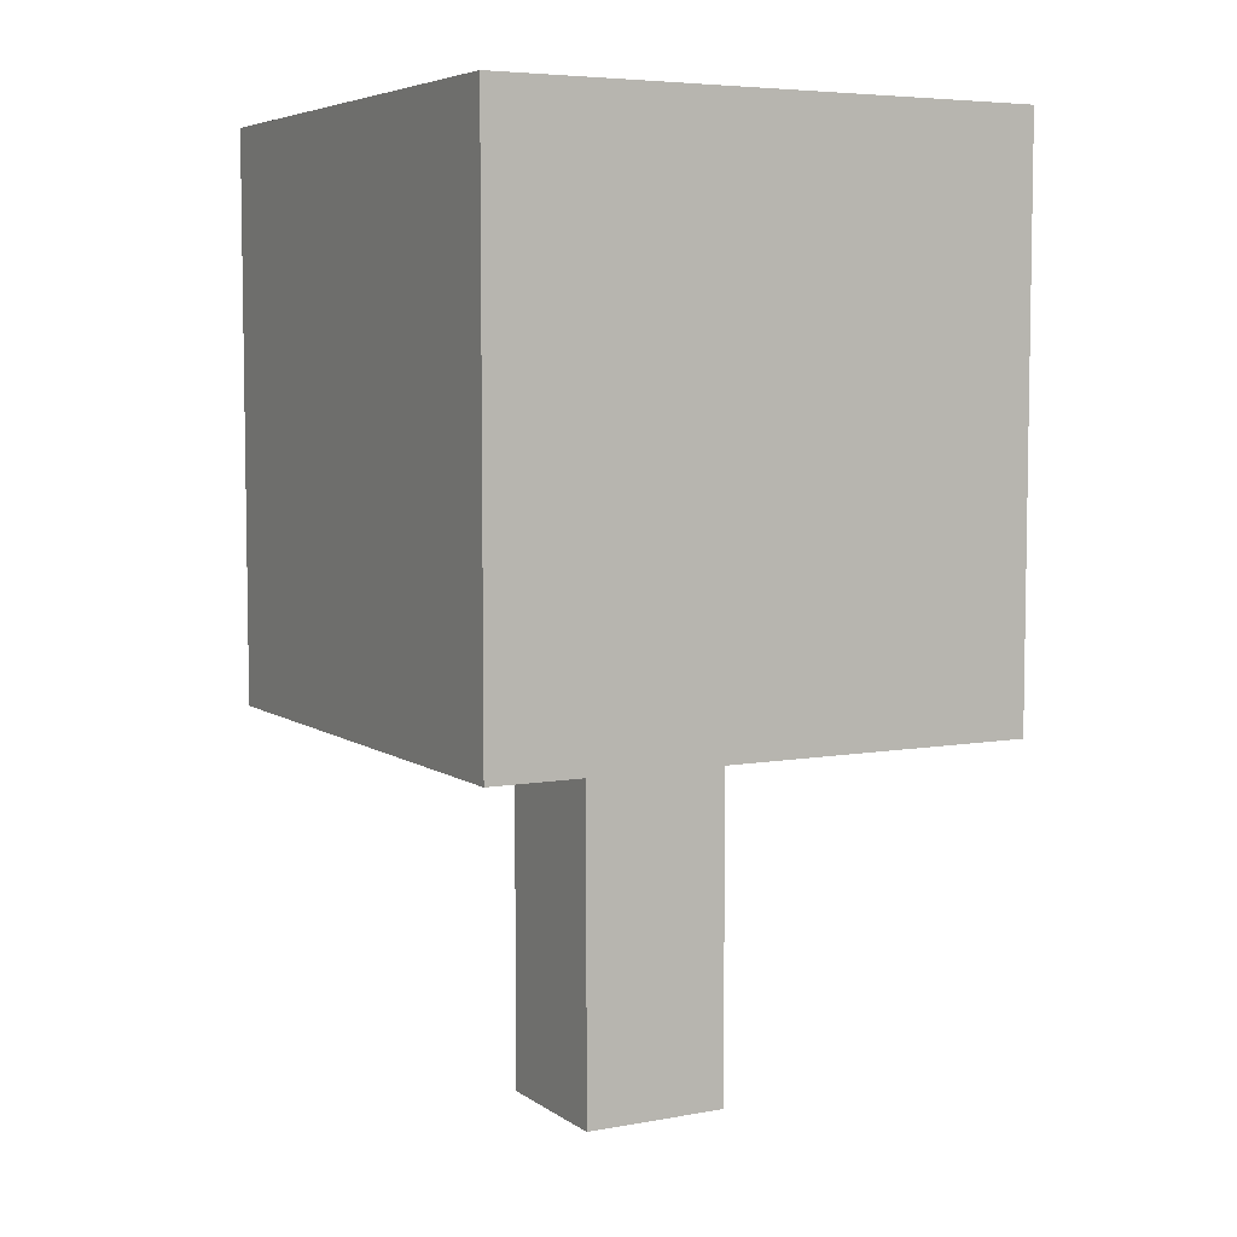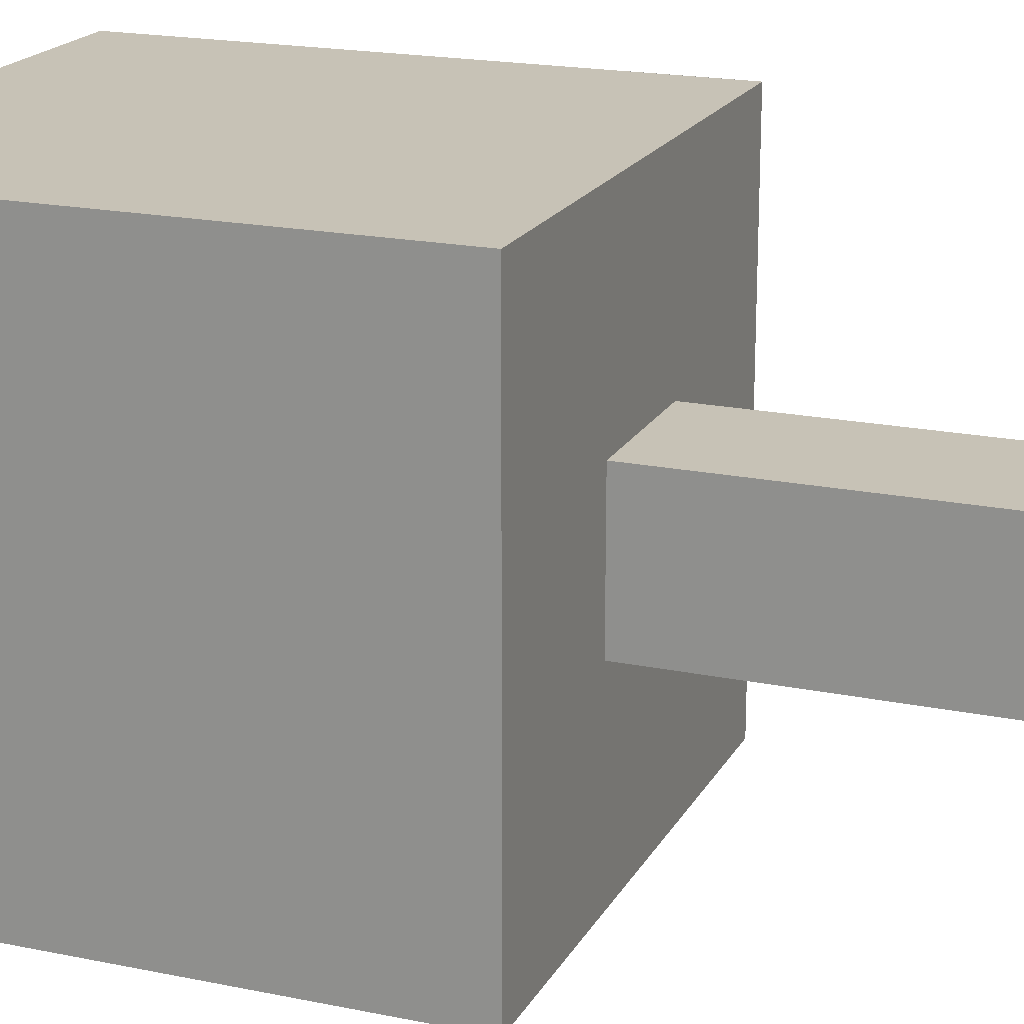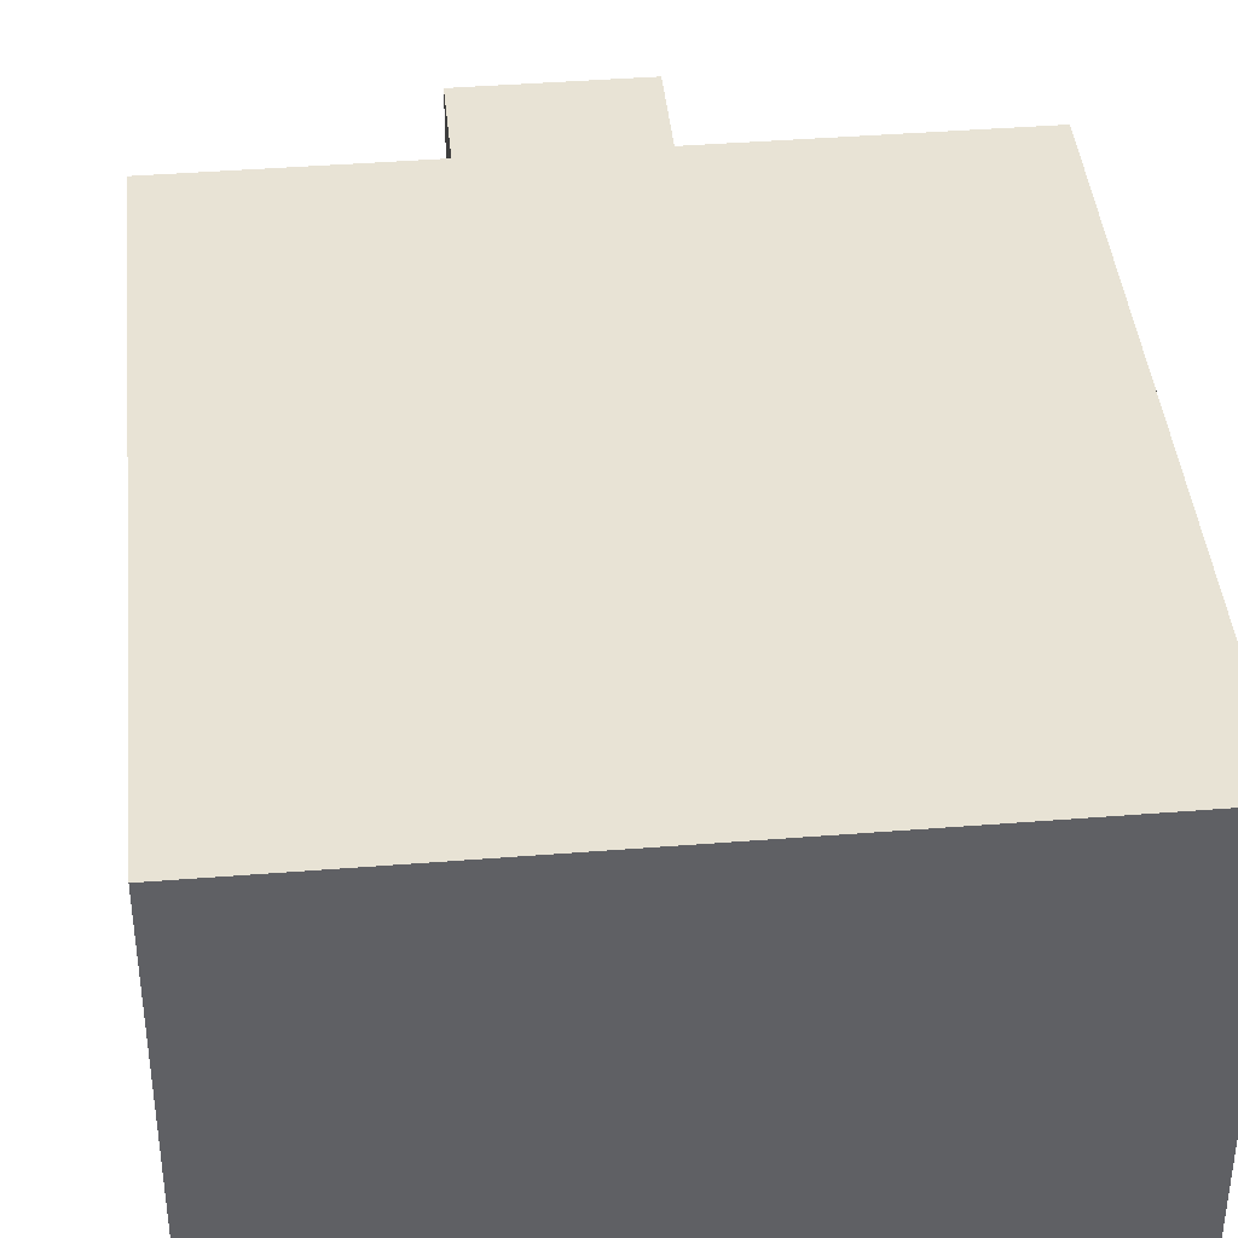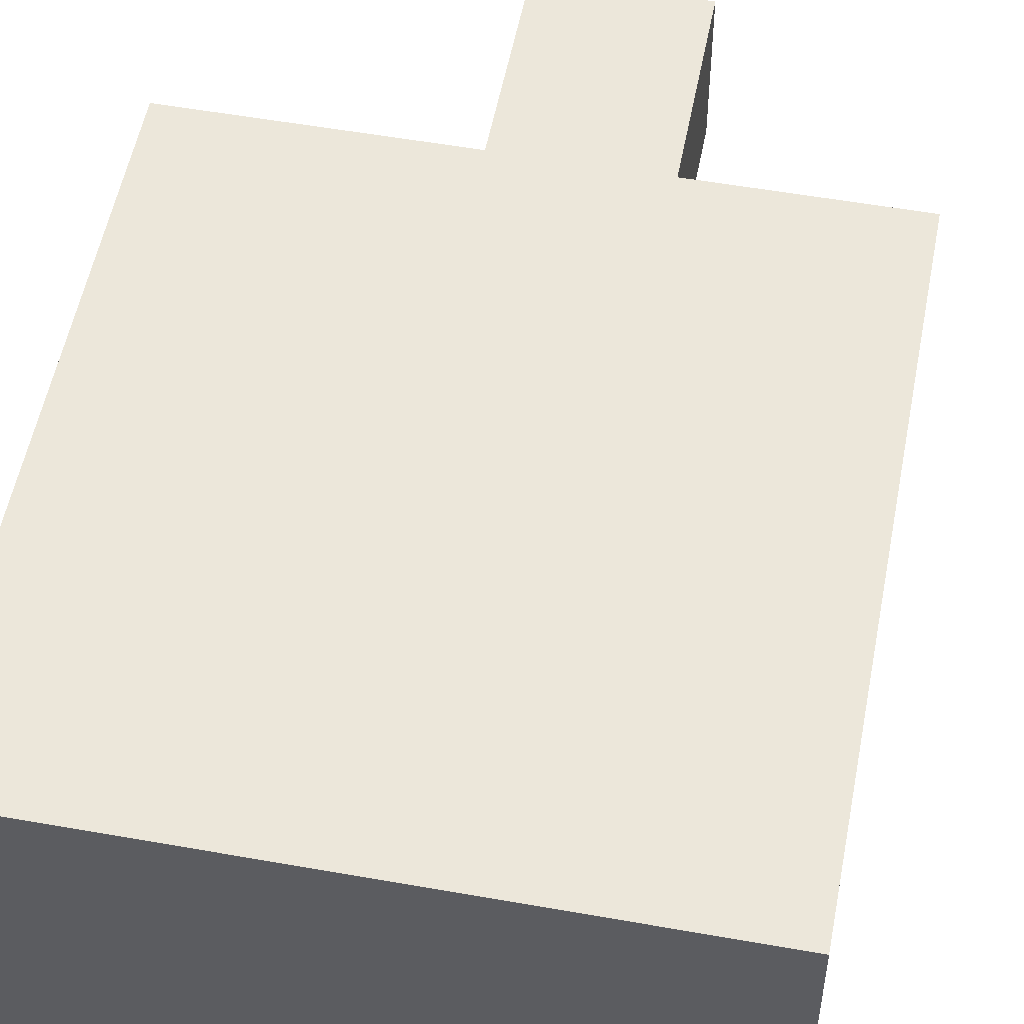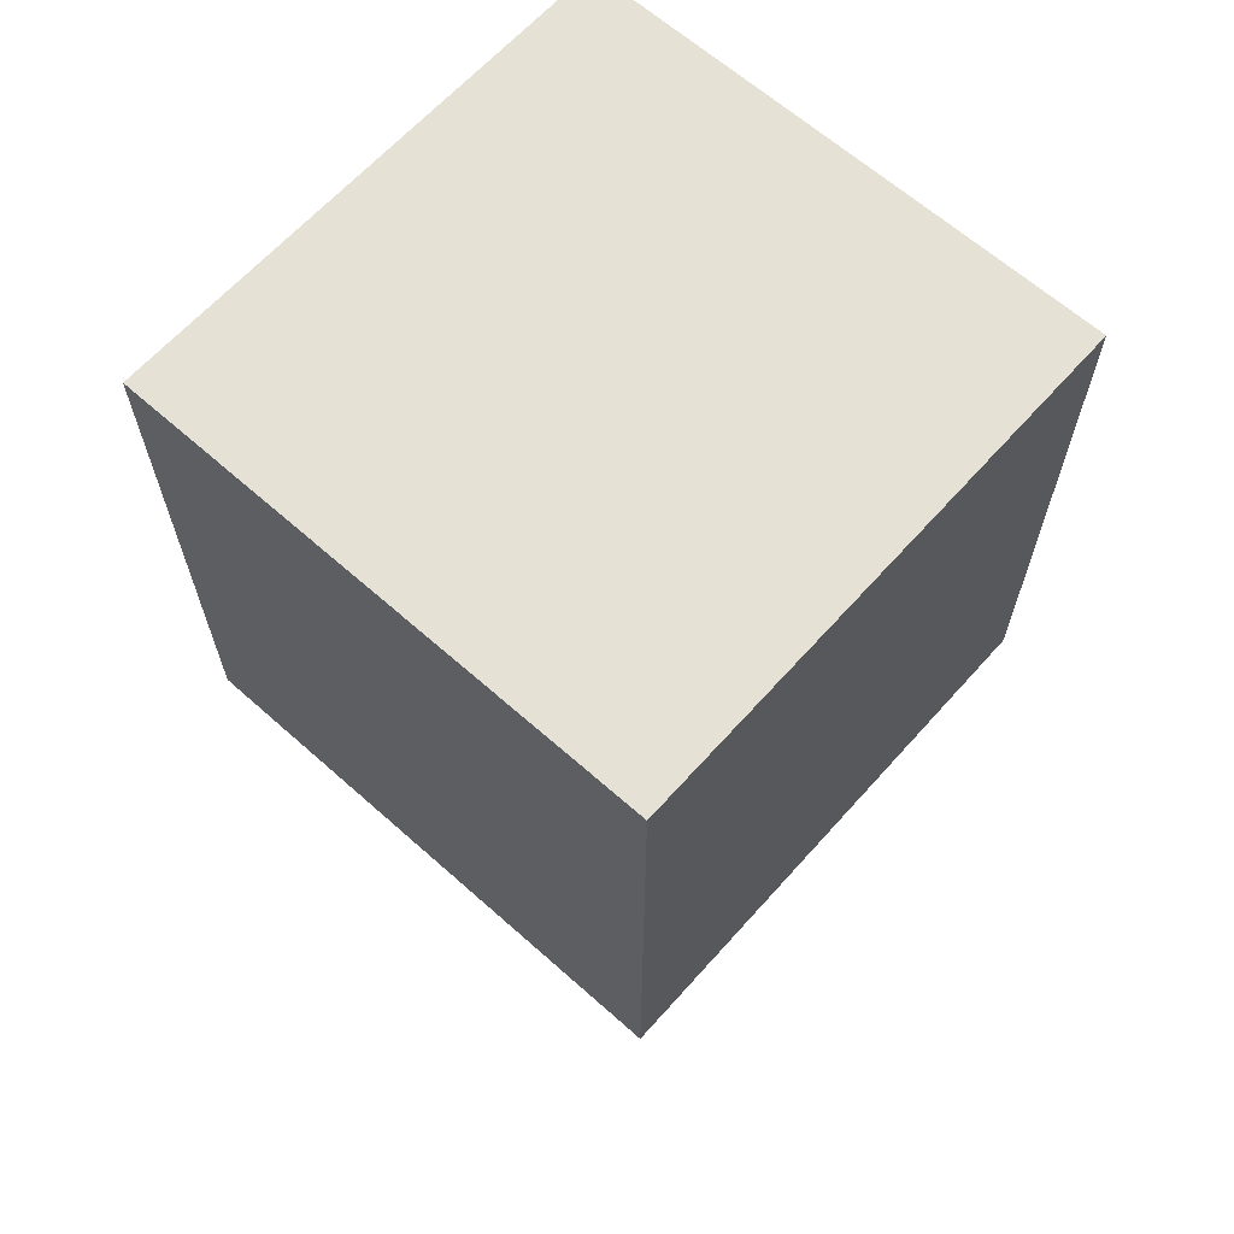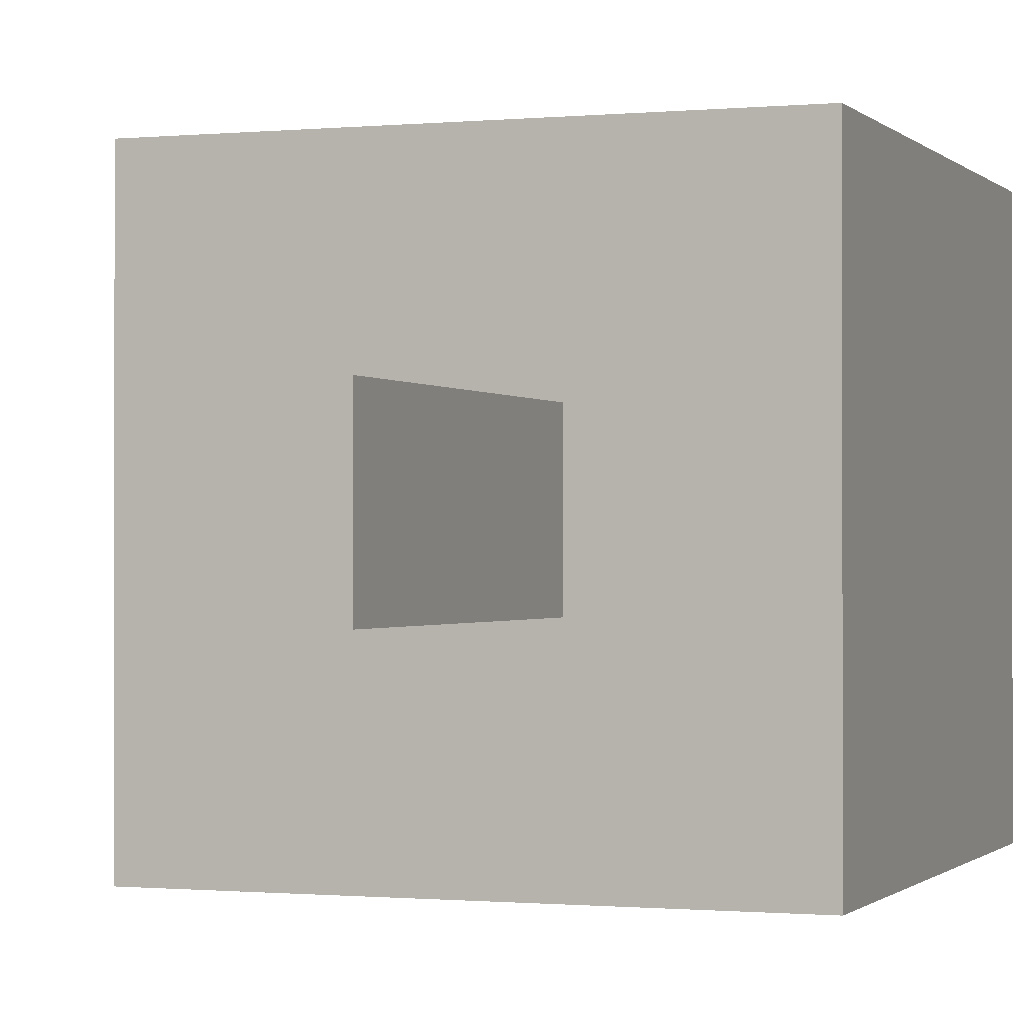
<metadata>
{"format":"obj","ext":"obj","renderer":"f3d","projection":"perspective","resolution":1024,"background":"white","views":[{"elev":5.9,"azim":-28.6,"up":"+Y"},{"elev":19.2,"azim":-68.7,"up":"+Z"},{"elev":41.3,"azim":174.5,"up":"+Z"},{"elev":53.5,"azim":-169.2,"up":"+Z"},{"elev":64.6,"azim":-138.2,"up":"+Y"},{"elev":-0.7,"azim":20.2,"up":"+Z"}]}
</metadata>
<code>
o
v 1 3.5 -0.9
v 1 3.5 -3.1
v 1 5.8 -0.9
v 1 5.8 -3.1
v 1.8 2 -1.7
v 1.8 2 -2.3
v 1.8 3.5 -1.7
v 1.8 3.5 -2.3
v 2.4 2 -1.7
v 2.4 2 -2.3
v 2.4 3.5 -1.7
v 2.4 3.5 -2.3
v 3.2 3.5 -0.9
v 3.2 3.5 -3.1
v 3.2 5.8 -0.9
v 3.2 5.8 -3.1
v 1 3.5 -0.9
v 1 5.8 -0.9
v 3.2 3.5 -0.9
v 3.2 5.8 -0.9
v 1.8 2 -1.7
v 1.8 3.5 -1.7
v 2.4 2 -1.7
v 2.4 3.5 -1.7
v 1.8 2 -2.3
v 1.8 3.5 -2.3
v 2.4 2 -2.3
v 2.4 3.5 -2.3
v 1 3.5 -3.1
v 1 5.8 -3.1
v 3.2 3.5 -3.1
v 3.2 5.8 -3.1
v 1.8 2 -1.7
v 2.4 2 -1.7
v 1.8 2 -2.3
v 2.4 2 -2.3
v 1 3.5 -0.9
v 3.2 3.5 -0.9
v 1.8 3.5 -1.7
v 2.4 3.5 -1.7
v 1.8 3.5 -2.3
v 2.4 3.5 -2.3
v 1 3.5 -3.1
v 3.2 3.5 -3.1
v 1 5.8 -0.9
v 3.2 5.8 -0.9
v 1 5.8 -3.1
v 3.2 5.8 -3.1
f 3 2 1
f 4 2 3
f 7 6 5
f 8 6 7
f 9 10 11
f 11 10 12
f 13 14 15
f 15 14 16
f 19 18 17
f 20 18 19
f 23 22 21
f 24 22 23
f 25 26 27
f 27 26 28
f 29 30 31
f 31 30 32
f 35 34 33
f 36 34 35
f 39 38 37
f 40 38 39
f 41 39 37
f 42 38 40
f 43 41 37
f 43 42 41
f 44 38 42
f 44 42 43
f 45 46 47
f 47 46 48

</code>
